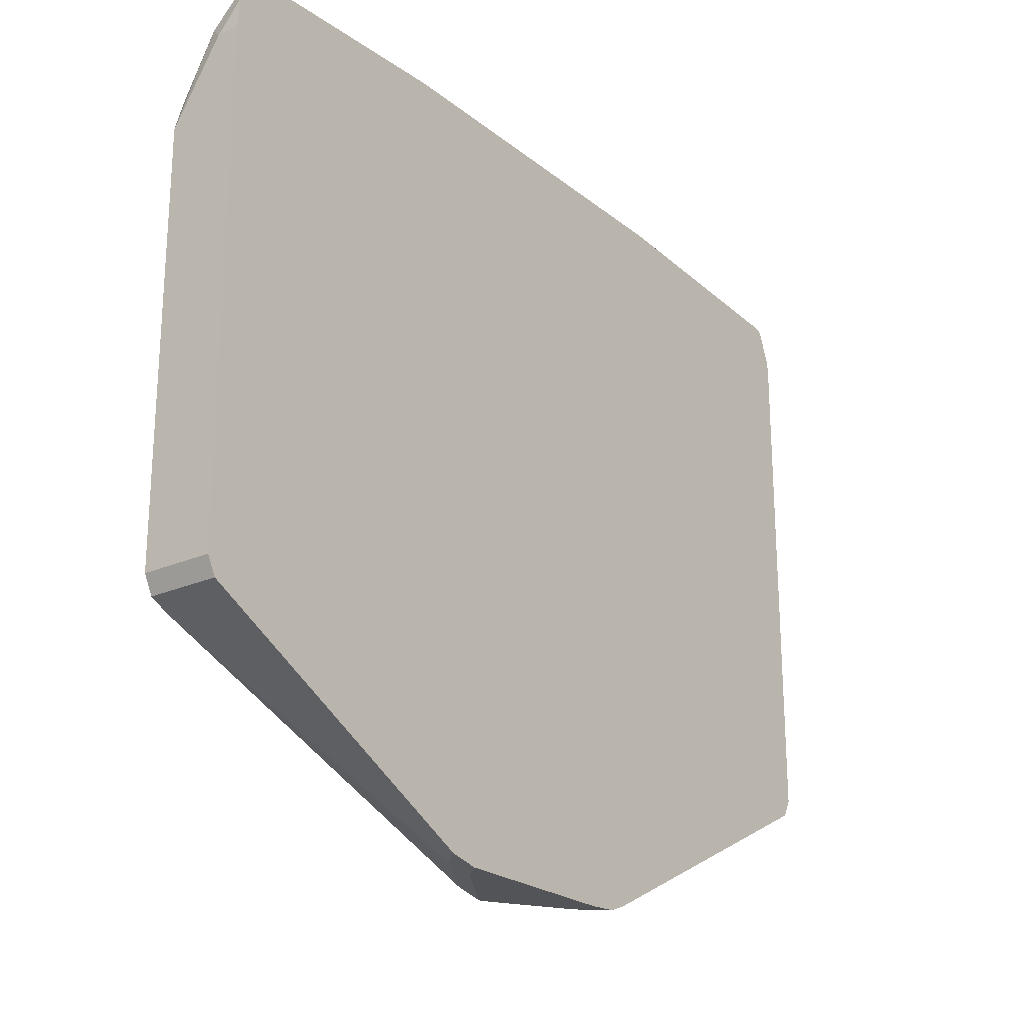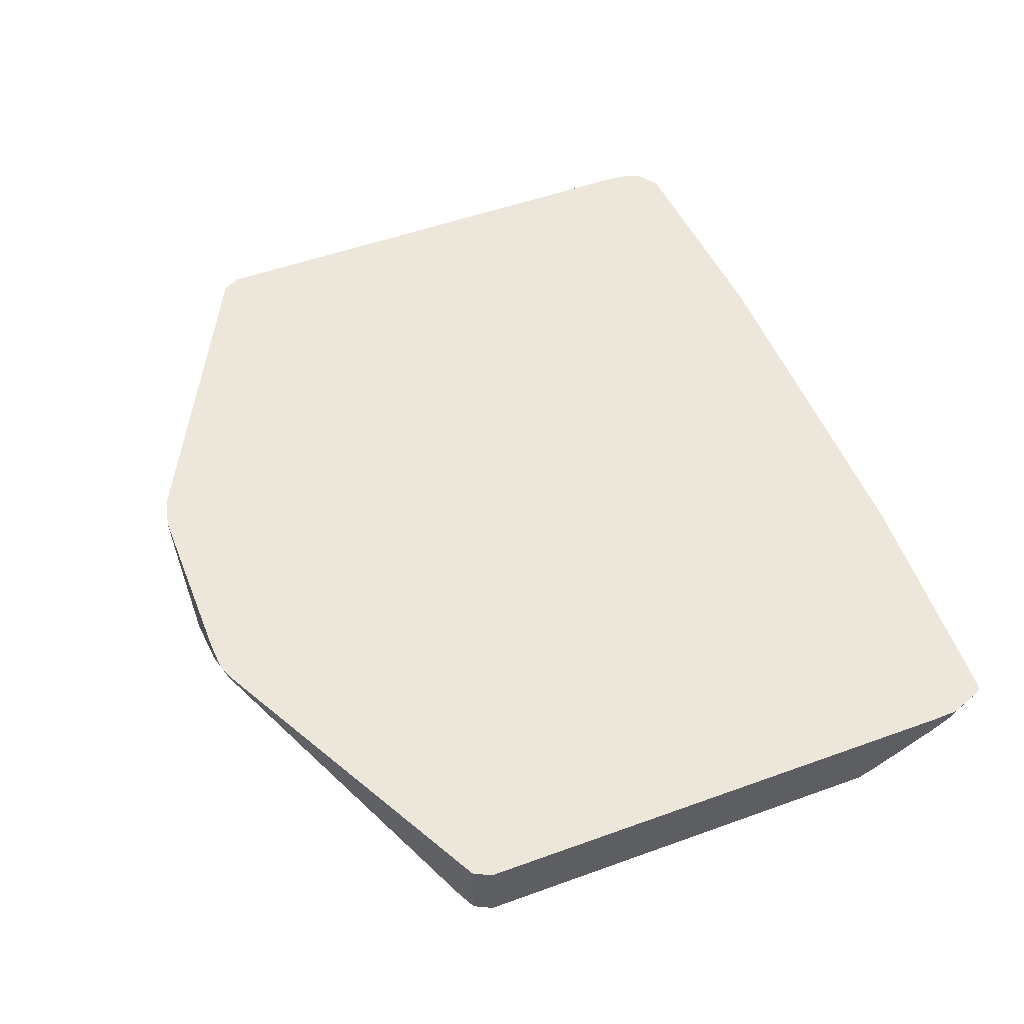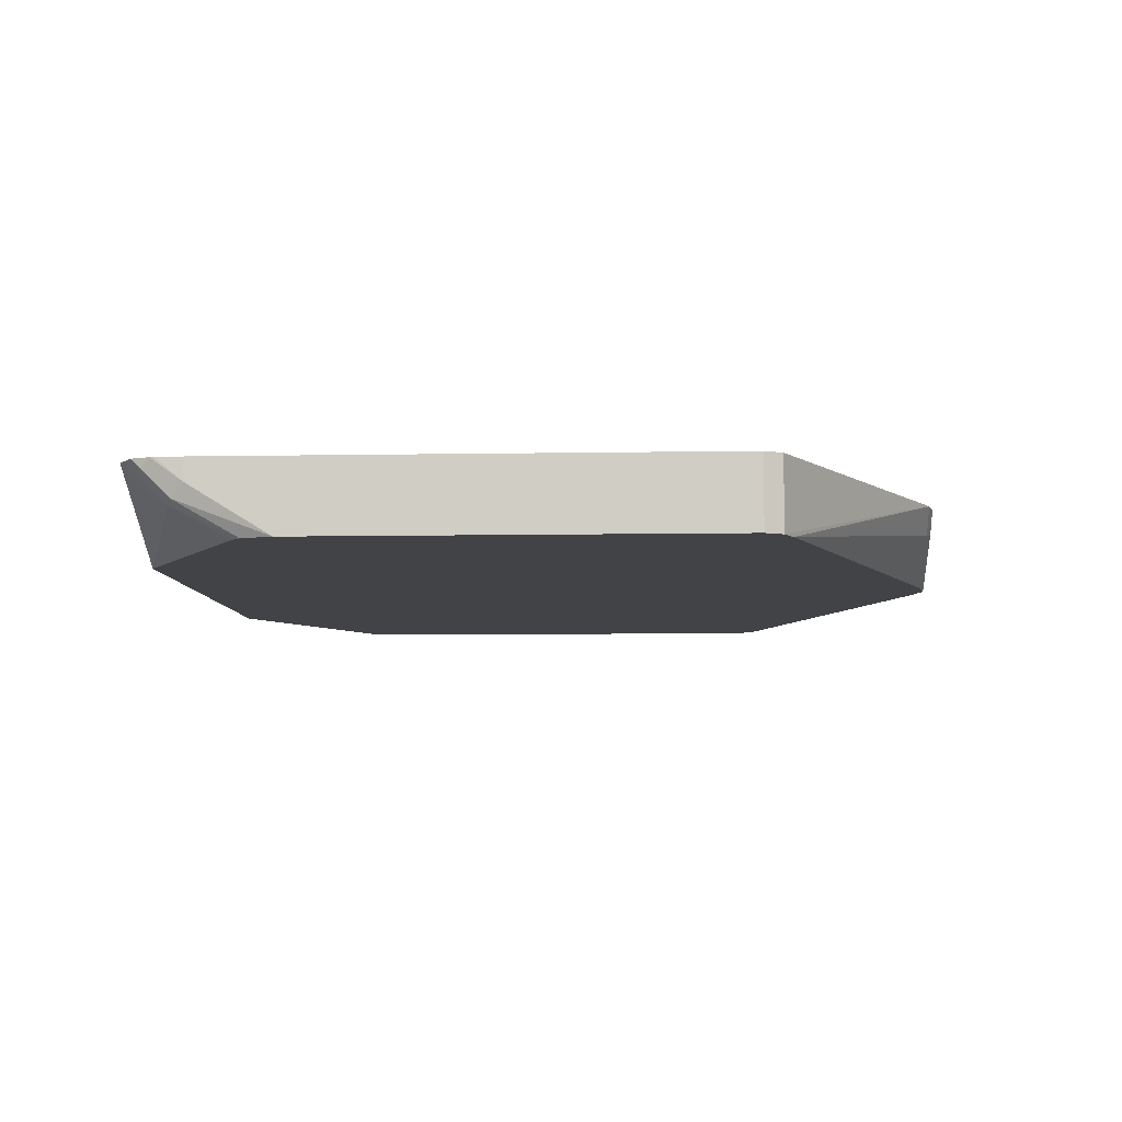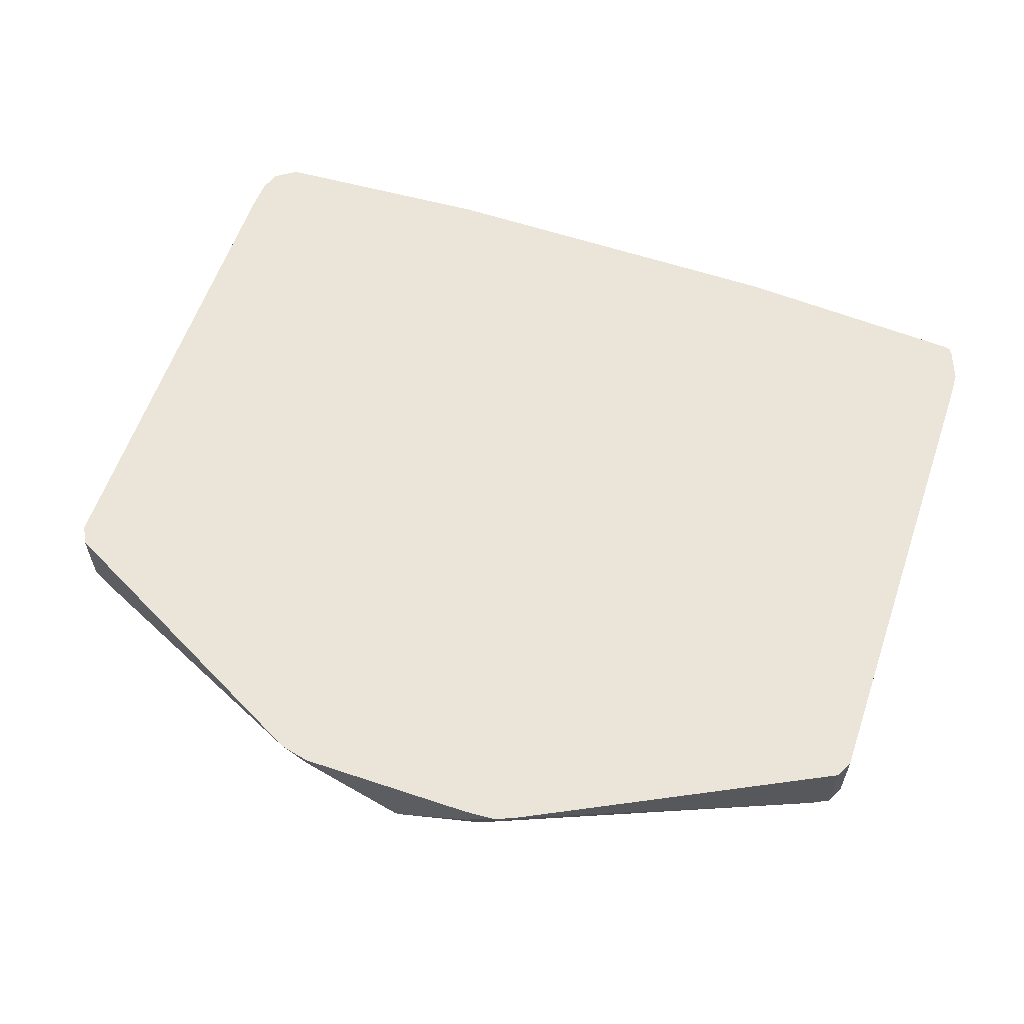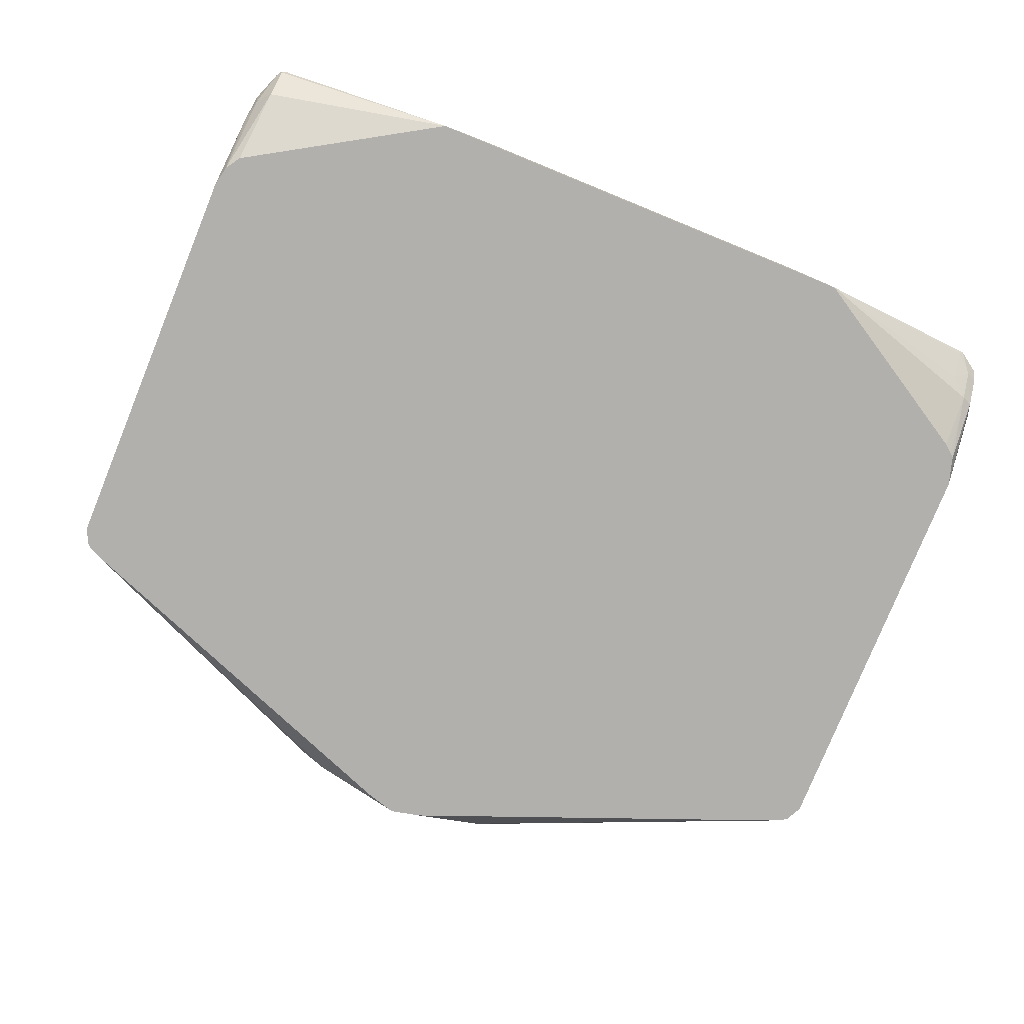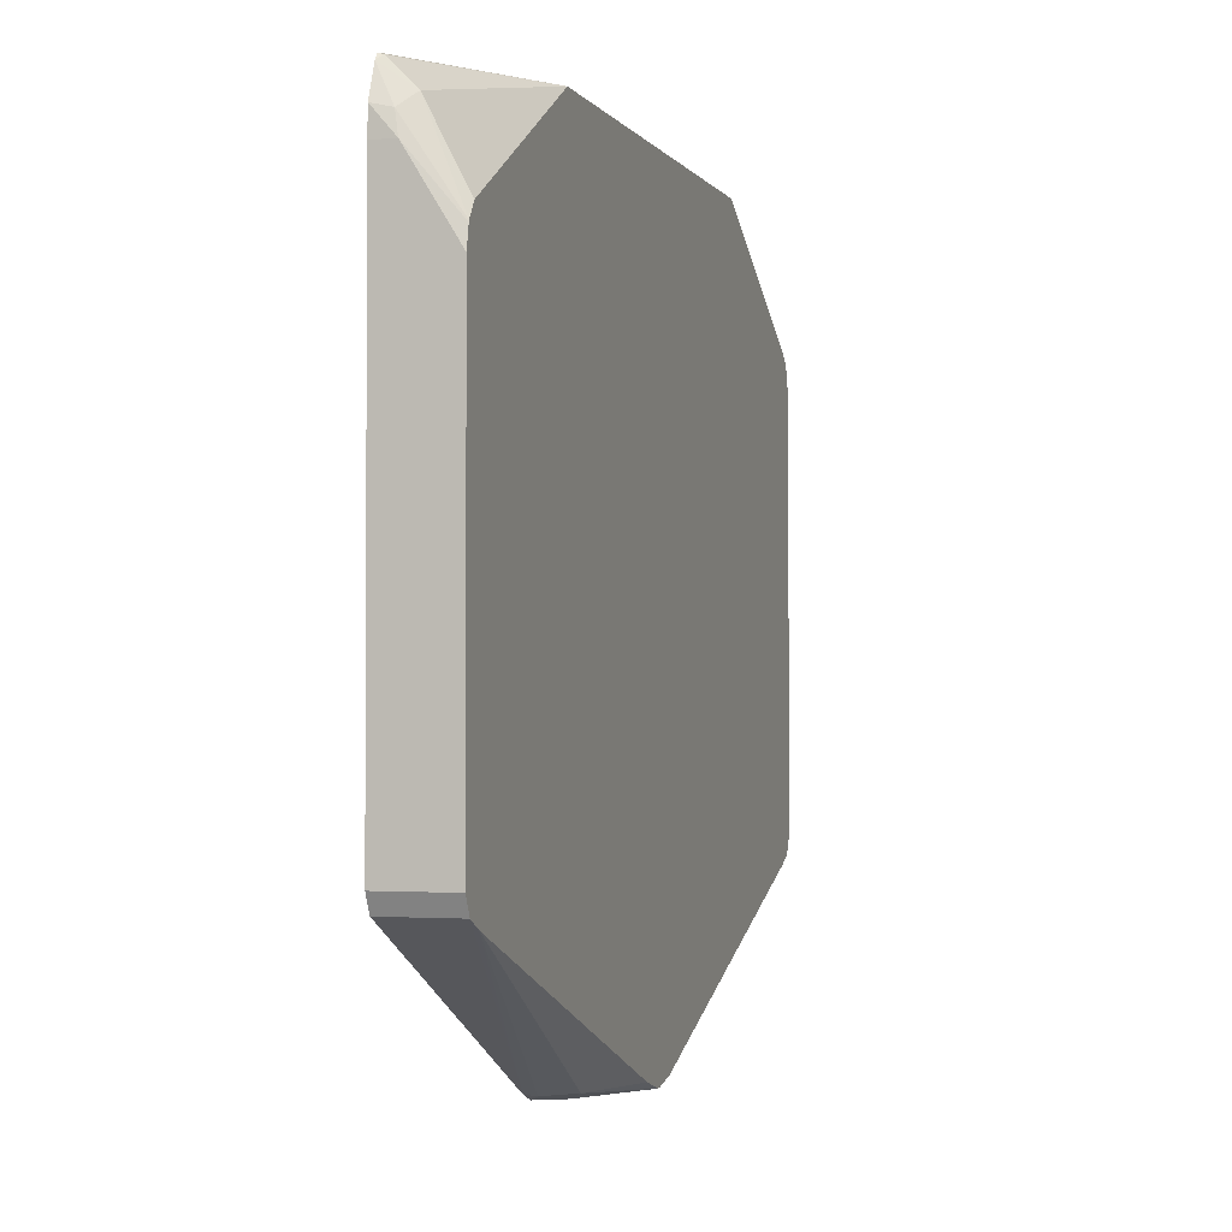
<metadata>
{"format":"obj","ext":"obj","renderer":"f3d","projection":"perspective","resolution":1024,"background":"white","views":[{"elev":-23.0,"azim":127.1,"up":"+Z"},{"elev":51.8,"azim":-111.4,"up":"+Y"},{"elev":-7.4,"azim":93.0,"up":"+Y"},{"elev":59.5,"azim":-161.1,"up":"+Y"},{"elev":-78.7,"azim":-22.2,"up":"+Y"},{"elev":-2.0,"azim":-72.8,"up":"+Z"}]}
</metadata>
<code>
v 0.06918 0.1412 -0.4139
v 0.08942 0.1412 -0.4094
v 0.05397 0.126 -0.4139
v -0.05397 0.1412 -0.4139
v 0.07193 0.1237 -0.4094
v 0.2999 0.1412 -0.2999
v 0.2999 0.09281 -0.2999
v 0.2879 0.09281 -0.3059
v 0.002815 0.09281 -0.4139
v -0.05397 0.126 -0.4139
v -0.07193 0.1412 -0.4129
v 0.02306 0.09281 -0.4094
v 0.3059 0.1412 -0.2879
v 0.3059 0.09281 -0.2879
v 0 0.09281 -0.4139
v -0.06295 0.117 -0.4094
v -0.08098 0.135 -0.4094
v -0.07475 0.1412 -0.4125
v 0.3059 0.1412 0.05396
v 0.3059 0.09281 -8.02e-06
v -0.02078 0.09281 -0.4079
v -0.2879 0.09281 -0.3059
v -0.08715 0.1412 -0.4079
v 0.3049 0.1412 0.07195
v 0.3059 0.126 0.05396
v 0.3014 0.117 0.06298
v 0.2999 0.09281 0.02078
v -0.2999 0.09281 -0.2999
v -0.2999 0.1412 -0.2999
v 0.3045 0.1412 0.07475
v 0.3014 0.135 0.08097
v 0.2939 0.132 0.08398
v 0.2939 0.114 0.06594
v 0.2967 0.09281 0.02364
v -0.3059 0.09281 -0.2879
v -0.3009 0.1412 -0.298
v 0.2999 0.1412 0.08714
v 0.2851 0.1412 0.09753
v 0.2819 0.138 0.09595
v 0.2819 0.12 0.07796
v 0.2979 0.1412 0.08856
v 0.2907 0.09281 0.02838
v 0.1605 0.09281 0.1067
v -0.3059 0.1412 -0.2879
v -0.3059 0.09281 -8.02e-06
v 0.1286 0.1412 0.1067
v 0.1499 0.114 0.1067
v 0.1523 0.1093 0.1067
v 0.156 0.102 0.1067
v 0.1596 0.09466 0.1067
v -0.1605 0.09281 0.1067
v -0.3059 0.1412 0.05396
v -0.3059 0.126 0.05396
v -0.3031 0.09281 0.01411
v -0.1253 0.1412 0.1067
v -0.1573 0.09923 0.1067
v -0.2907 0.1412 0.09753
v -0.2939 0.138 0.09595
v -0.2939 0.12 0.07796
v -0.2957 0.09281 0.02573
v -0.3053 0.1412 0.07139
v -0.3029 0.129 0.06894
v -0.3028 0.09281 0.01513
v -0.1272 0.1412 0.1067
v -0.156 0.102 0.1067
v -0.1499 0.114 0.1067
v -0.1493 0.1149 0.1067
v -0.2946 0.1412 0.09662
v -0.2971 0.1412 0.09274
f 33 40 43
f 33 42 34
f 38 49 50
f 33 43 42
f 32 37 41
f 32 41 38
f 35 44 36
f 38 47 48
f 35 53 52
f 35 52 44
f 38 46 47
f 38 48 49
f 32 40 33
f 35 45 53
f 32 39 40
f 23 28 29
f 31 37 32
f 30 37 31
f 28 36 29
f 28 35 36
f 27 33 34
f 26 33 27
f 26 32 33
f 26 31 32
f 25 31 26
f 25 30 31
f 24 30 25
f 22 28 23
f 20 26 27
f 38 50 43
f 32 38 39
f 38 43 39
f 58 69 59
f 43 50 49
f 20 25 26
f 61 62 69
f 59 63 60
f 59 62 63
f 59 69 62
f 58 68 69
f 57 68 58
f 57 67 64
f 57 66 67
f 57 65 66
f 56 65 57
f 55 57 64
f 54 63 62
f 53 62 61
f 53 54 62
f 52 53 61
f 51 59 60
f 43 49 48
f 43 48 47
f 43 47 46
f 43 46 55
f 43 55 64
f 43 64 67
f 39 43 40
f 43 67 66
f 43 65 56
f 43 56 51
f 45 54 53
f 51 56 57
f 51 57 58
f 51 58 59
f 43 66 65
f 19 24 25
f 1 57 55
f 17 23 18
f 2 8 5
f 2 7 8
f 2 6 7
f 2 5 3
f 1 6 2
f 1 13 6
f 1 19 13
f 1 24 19
f 1 30 24
f 1 37 30
f 1 41 37
f 1 38 41
f 1 46 38
f 1 55 46
f 3 5 9
f 17 22 23
f 1 69 68
f 1 61 69
f 1 52 61
f 1 44 52
f 1 29 36
f 1 23 29
f 1 18 23
f 1 11 18
f 1 4 11
f 1 10 4
f 1 15 10
f 1 9 15
f 1 3 9
f 1 2 3
f 1 68 57
f 4 10 11
f 1 36 44
f 5 12 9
f 5 8 12
f 16 22 17
f 16 21 22
f 15 21 16
f 13 20 14
f 13 25 20
f 10 18 11
f 10 17 18
f 10 16 17
f 10 15 16
f 7 12 8
f 7 9 12
f 7 15 9
f 7 21 15
f 7 22 21
f 13 19 25
f 7 35 28
f 6 13 14
f 7 28 22
f 6 14 7
f 7 14 20
f 7 27 34
f 7 34 42
f 7 42 43
f 7 20 27
f 7 51 60
f 7 60 63
f 7 63 54
f 7 54 45
f 7 45 35
f 7 43 51

</code>
